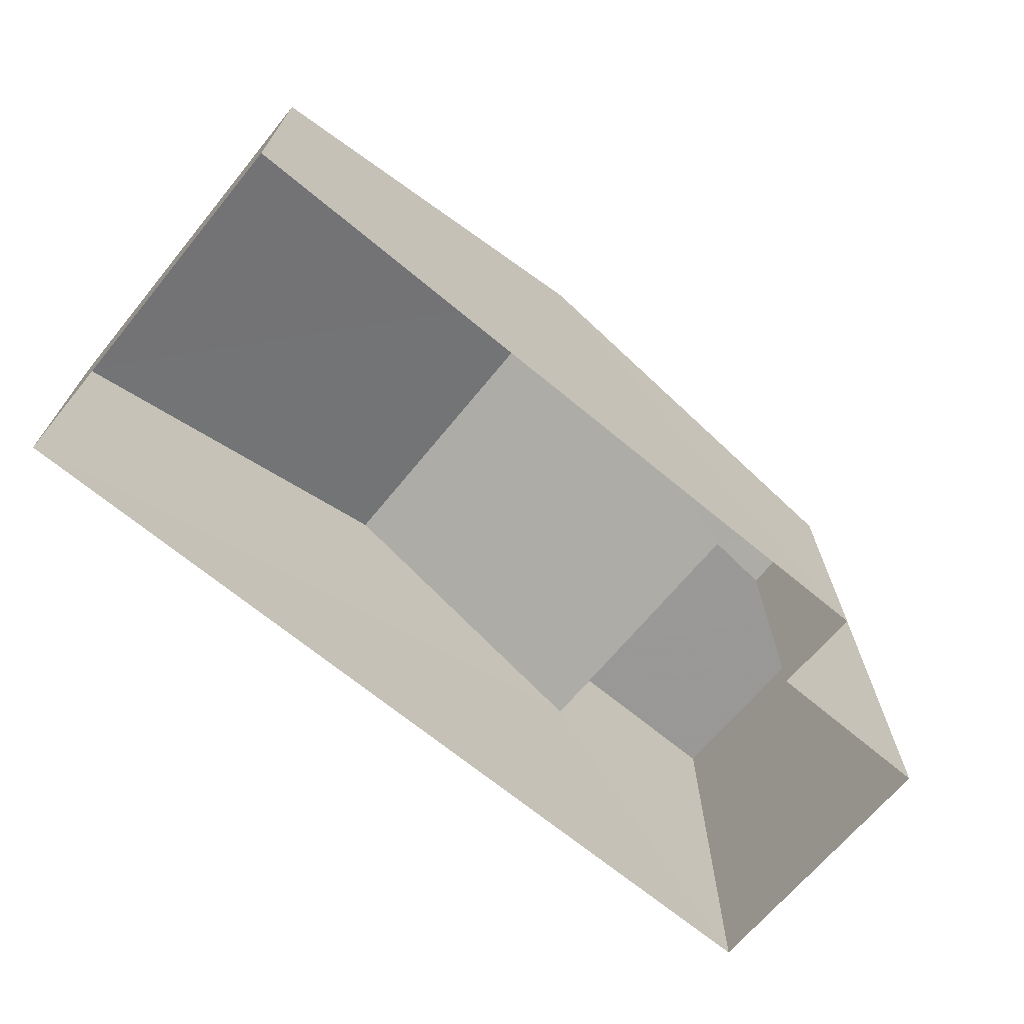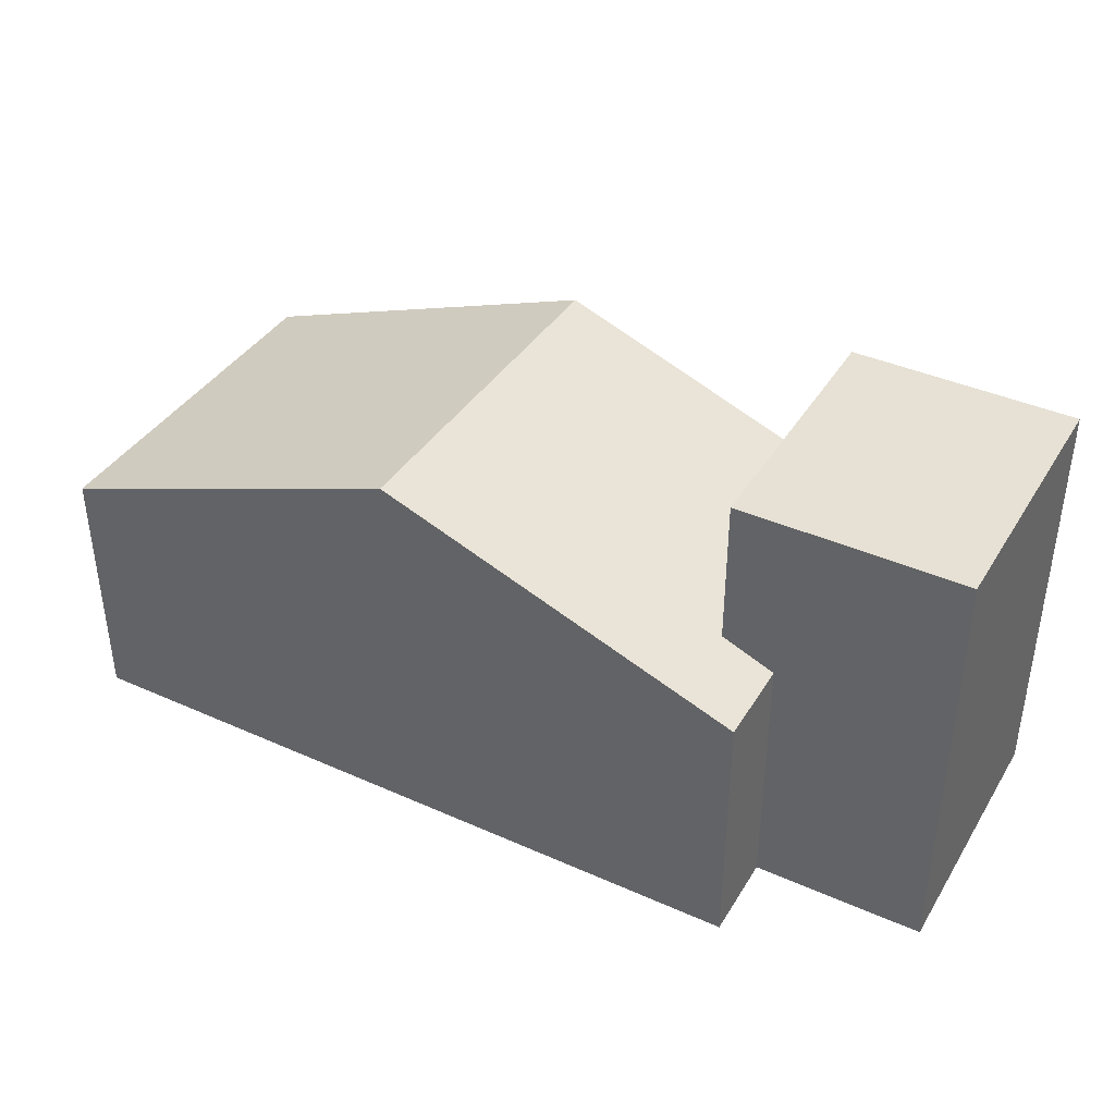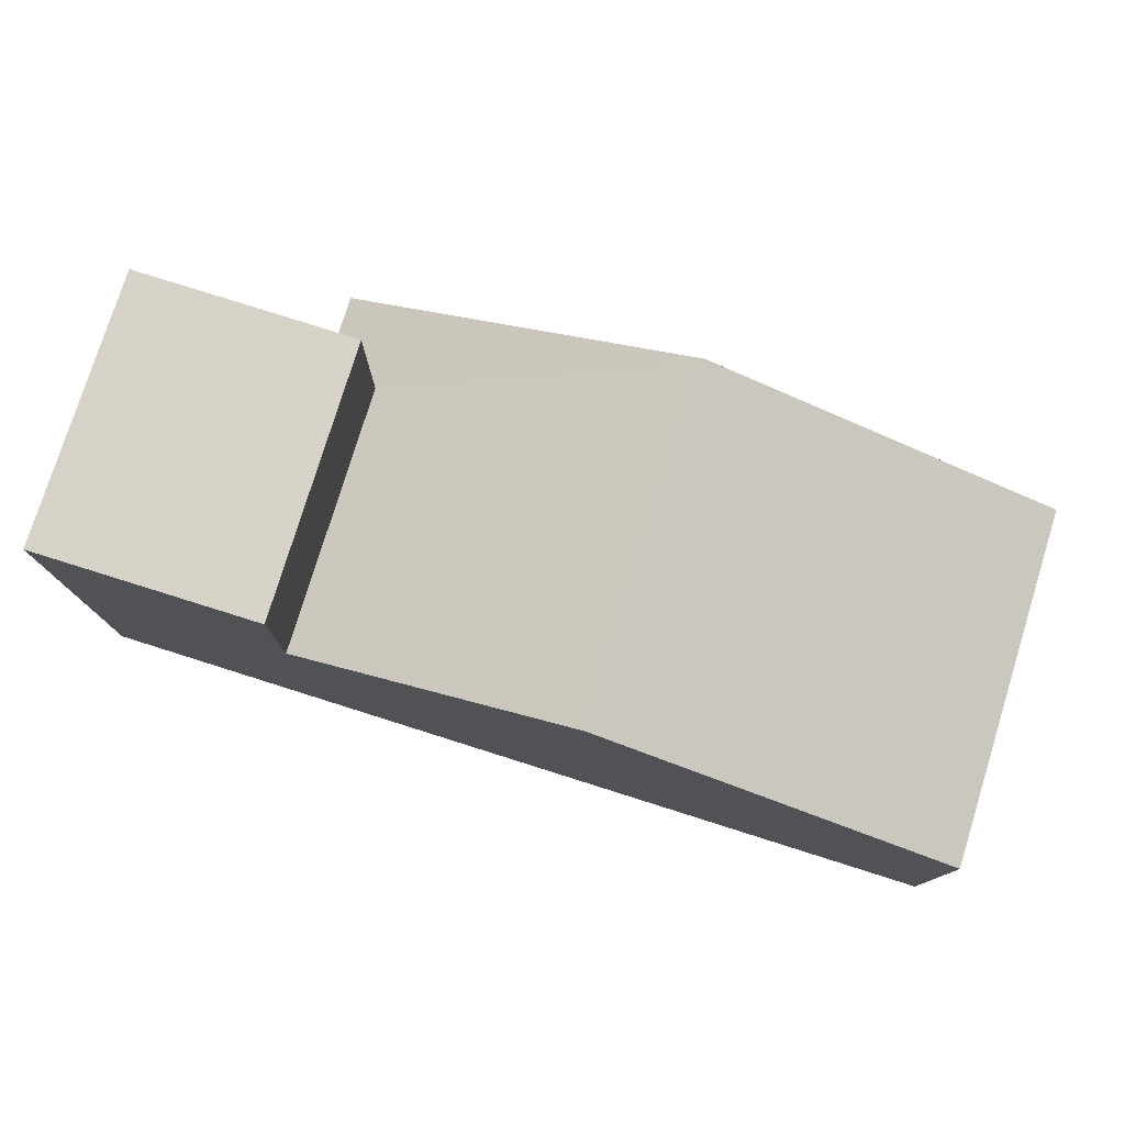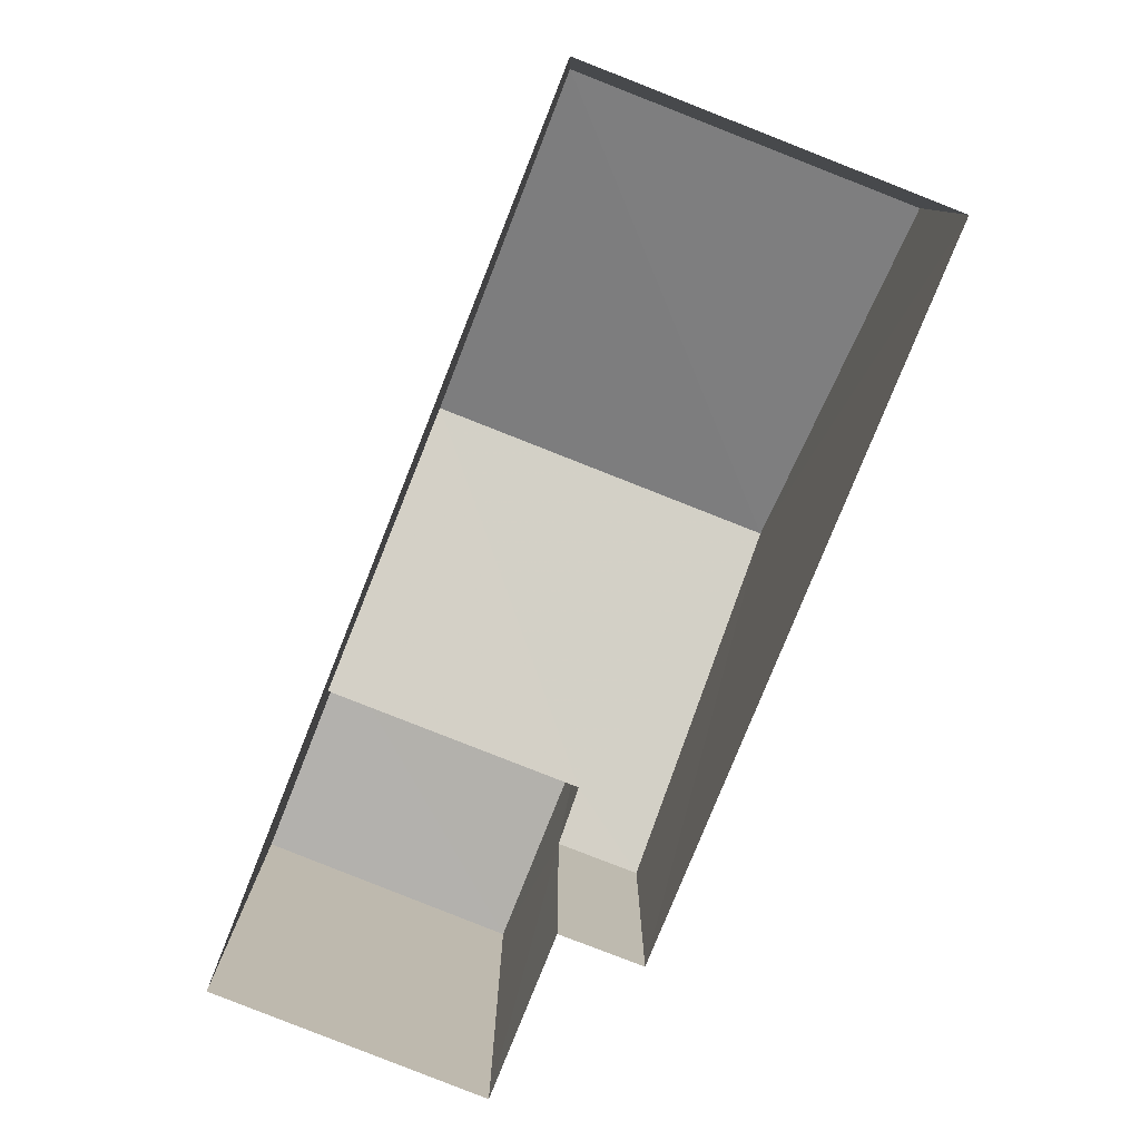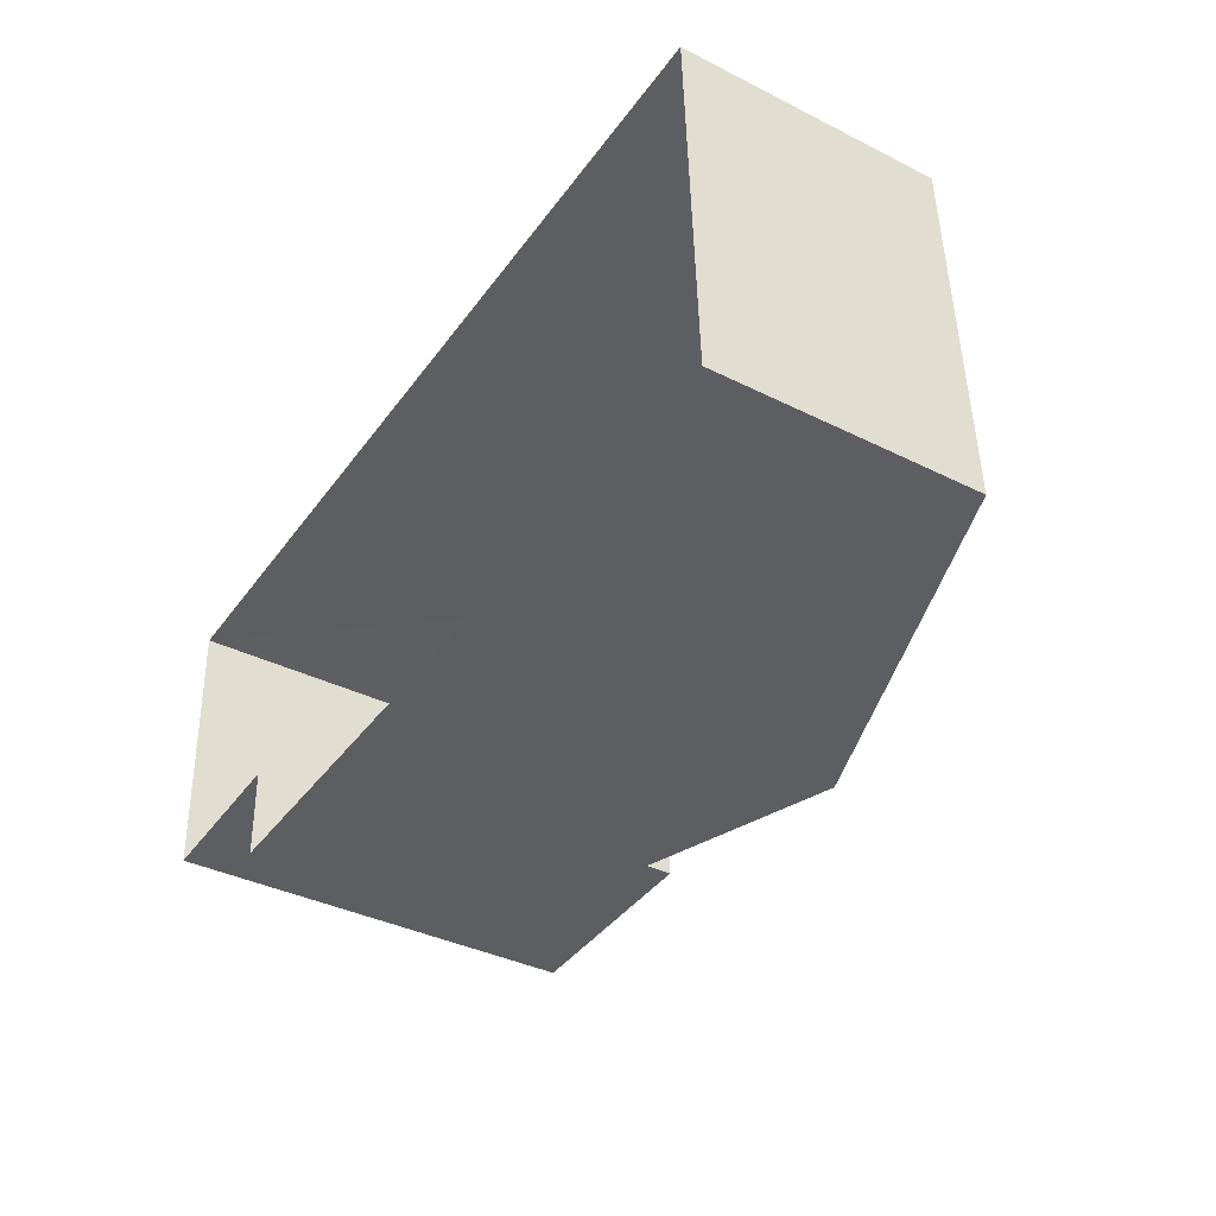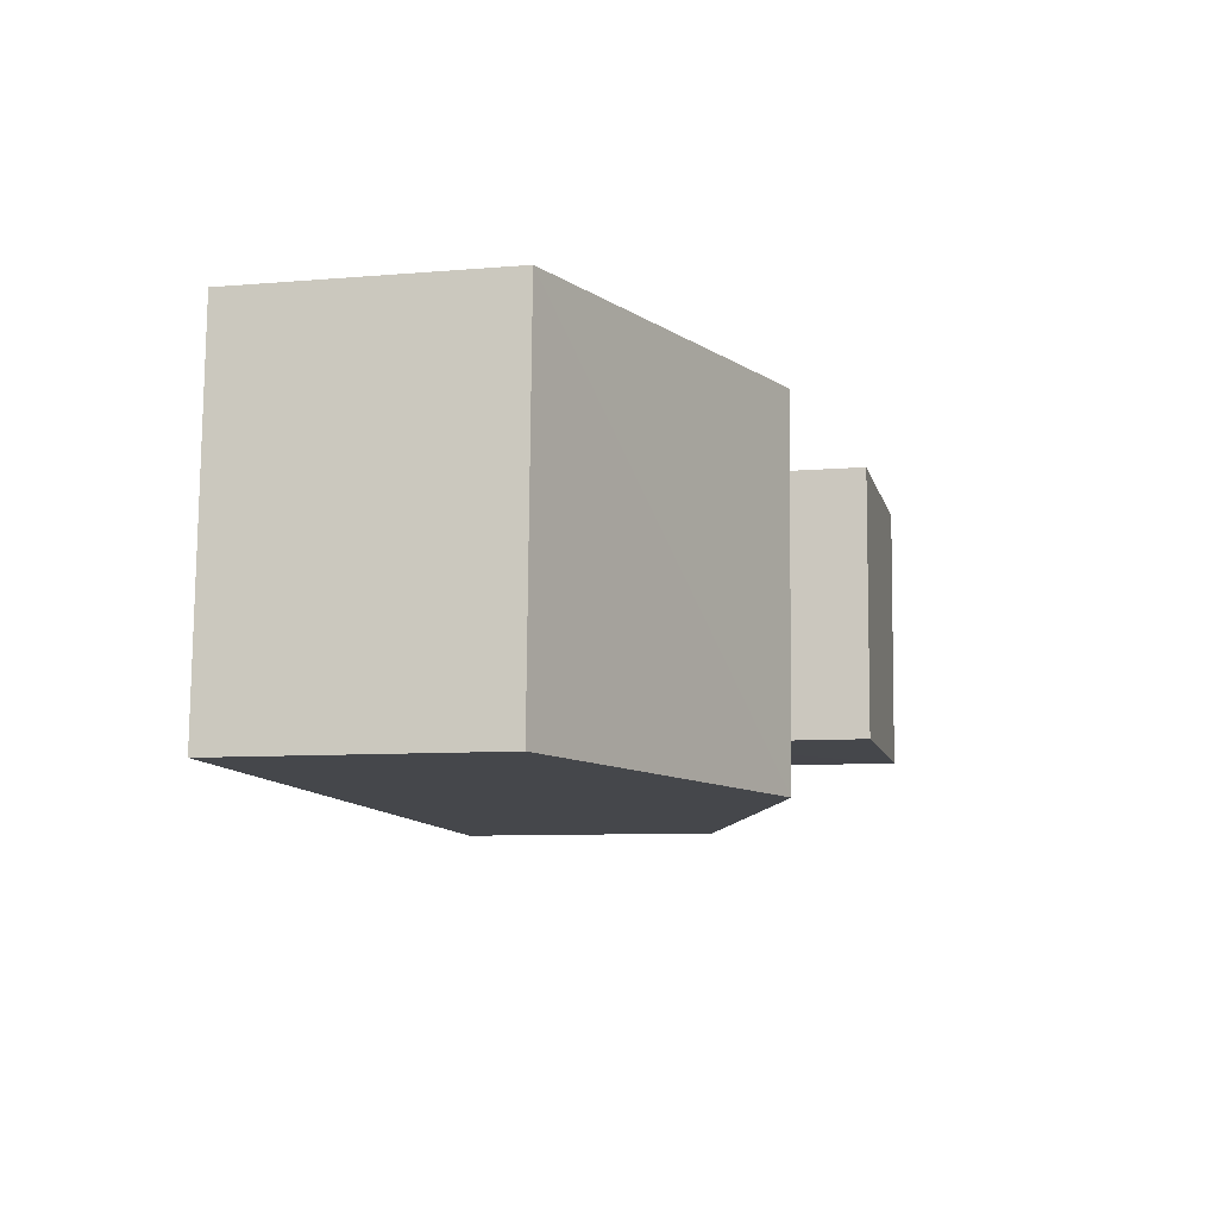
<metadata>
{"format":"obj","ext":"obj","renderer":"f3d","projection":"perspective","resolution":1024,"background":"white","views":[{"elev":-68.9,"azim":-41.8,"up":"+Z"},{"elev":39.3,"azim":26.9,"up":"+Z"},{"elev":77.6,"azim":-164.7,"up":"+Z"},{"elev":-79.1,"azim":-113.9,"up":"+Z"},{"elev":-37.5,"azim":-122.6,"up":"+Y"},{"elev":-8.2,"azim":-76.8,"up":"+Y"}]}
</metadata>
<code>
v -3.74e+05 -1.049e+05 22.69
v -3.74e+05 -1.049e+05 22.69
v -3.74e+05 -1.049e+05 22.69
v -3.74e+05 -1.049e+05 22.69
v -3.74e+05 -1.049e+05 22.69
v -3.74e+05 -1.049e+05 22.69
v -3.74e+05 -1.049e+05 28.25
v -3.74e+05 -1.049e+05 28.25
v -3.74e+05 -1.049e+05 28.25
v -3.74e+05 -1.049e+05 28.25
v -3.74e+05 -1.049e+05 26.05
v -3.74e+05 -1.049e+05 26.05
v -3.74e+05 -1.049e+05 27.82
v -3.74e+05 -1.049e+05 27.82
v -3.74e+05 -1.049e+05 26.33
v -3.74e+05 -1.049e+05 26.33
v -3.74e+05 -1.049e+05 26.05
v -3.74e+05 -1.049e+05 26.05
f 1 2 3
f 3 4 1
f 5 2 1
f 6 5 1
f 7 8 9
f 10 7 9
f 11 12 13
f 14 11 13
f 15 14 16
f 14 13 16
f 16 17 18
f 16 13 17
f 16 8 7
f 15 16 7
f 1 4 18
f 4 9 18
f 18 8 16
f 18 9 8
f 10 4 3
f 10 9 4
f 14 2 11
f 3 2 15
f 10 3 15
f 7 10 15
f 2 14 15
f 12 5 13
f 5 6 13
f 6 17 13
f 12 2 5
f 12 11 2
f 1 17 6
f 1 18 17

</code>
